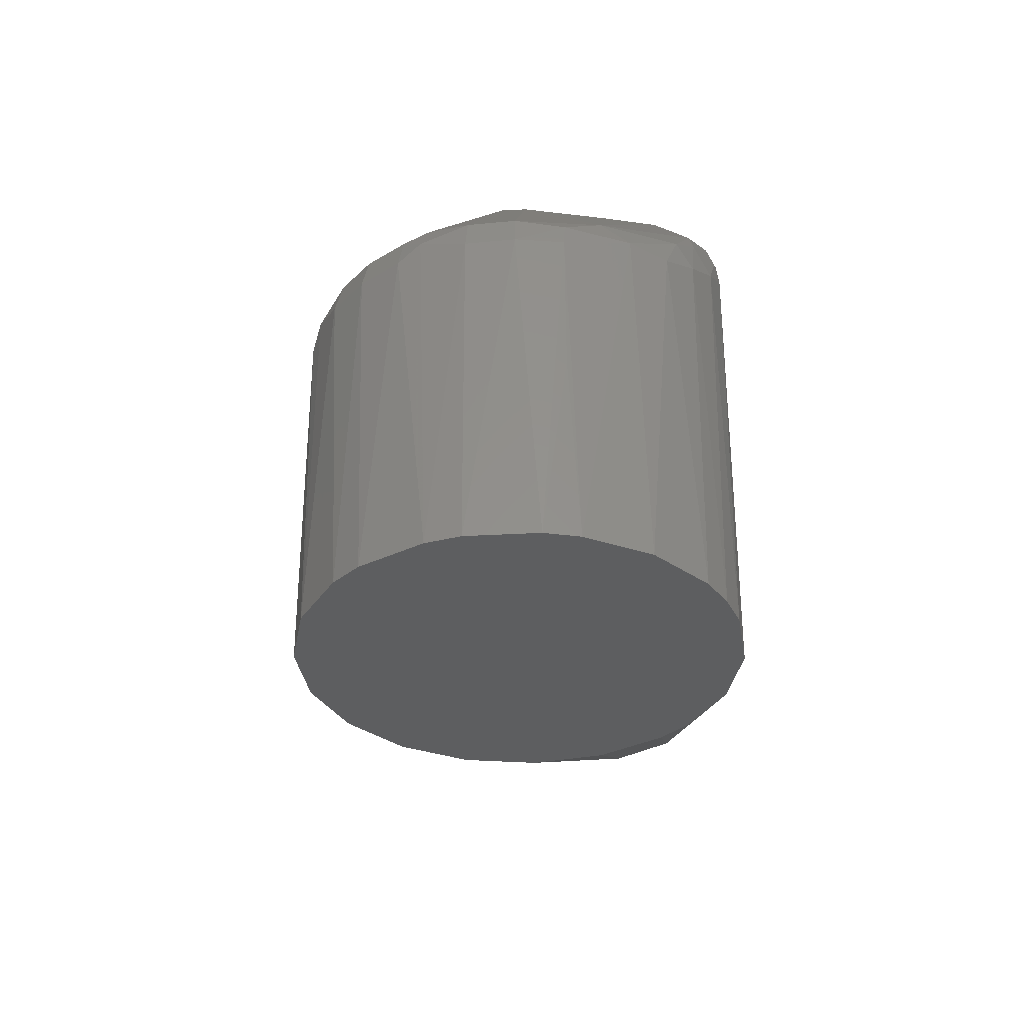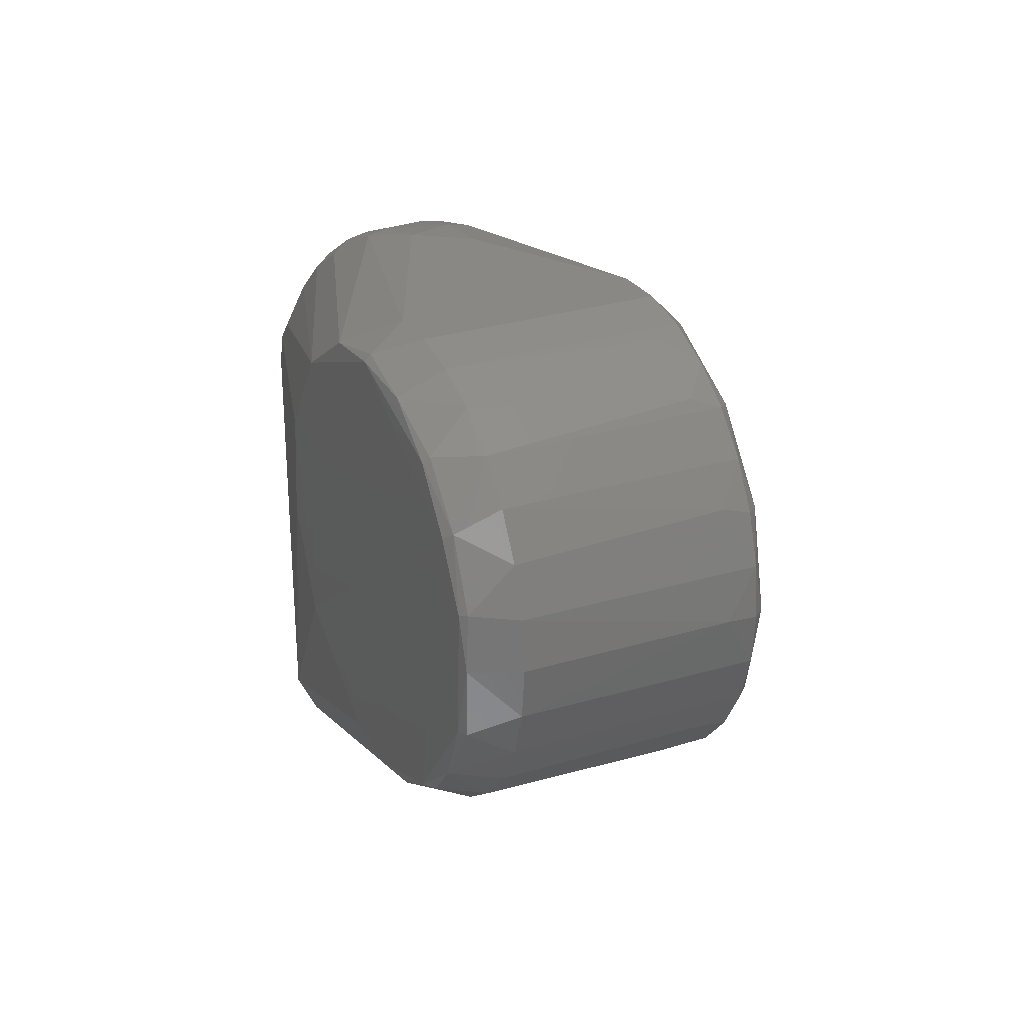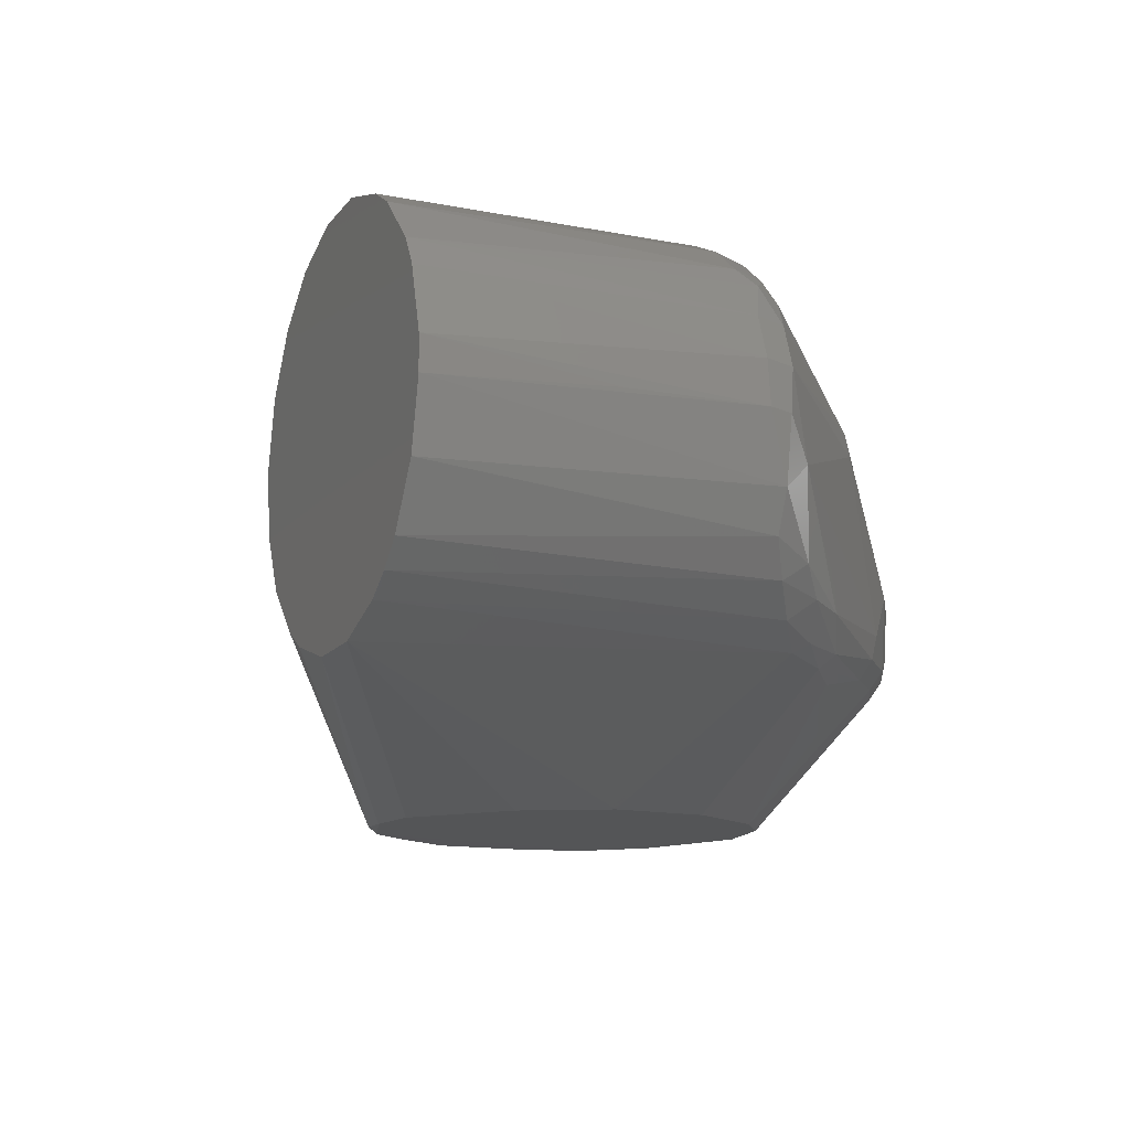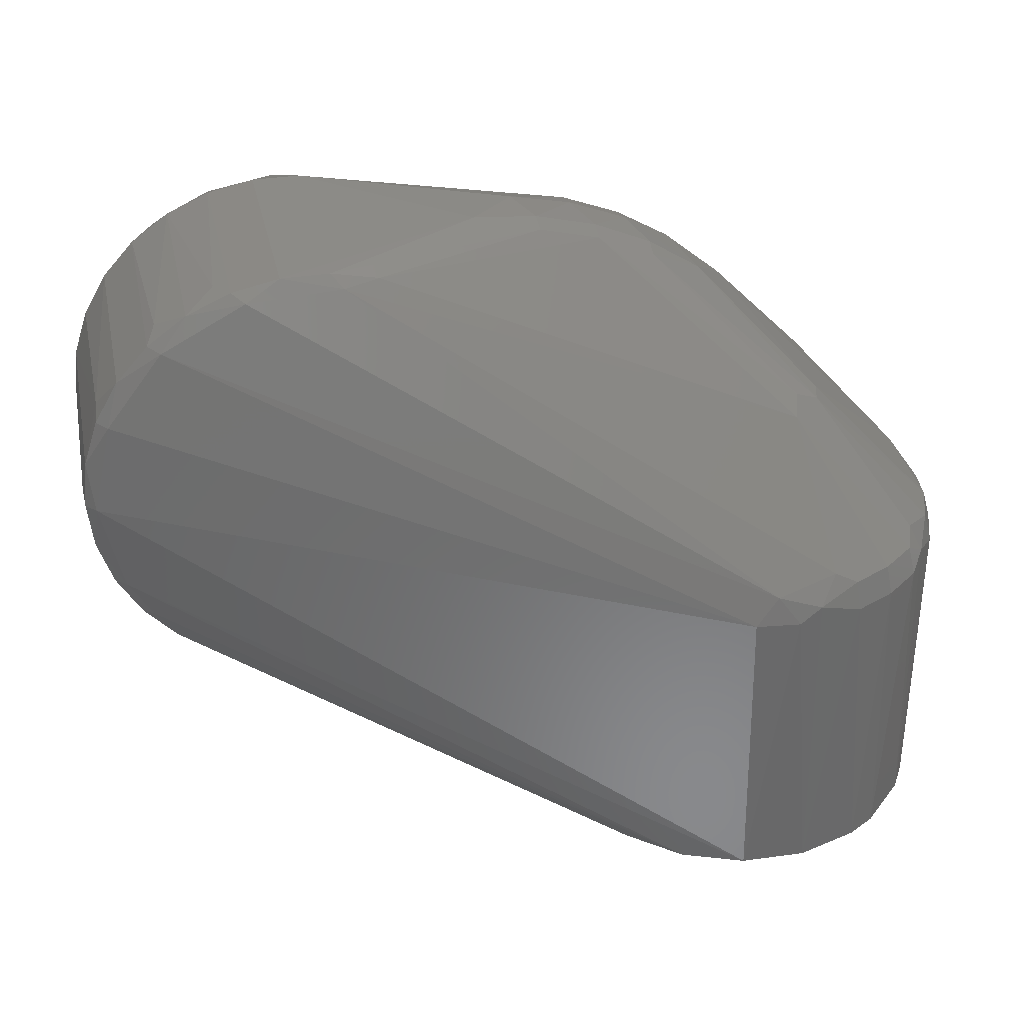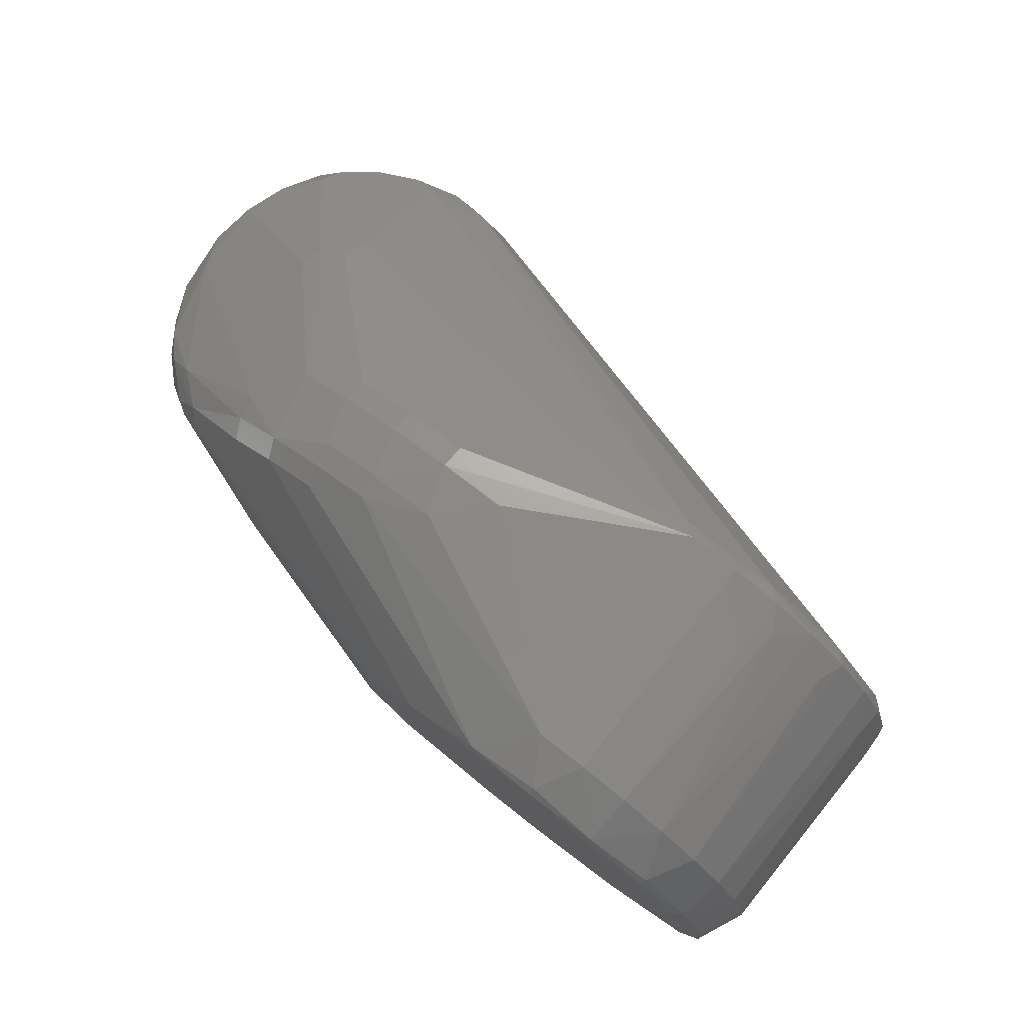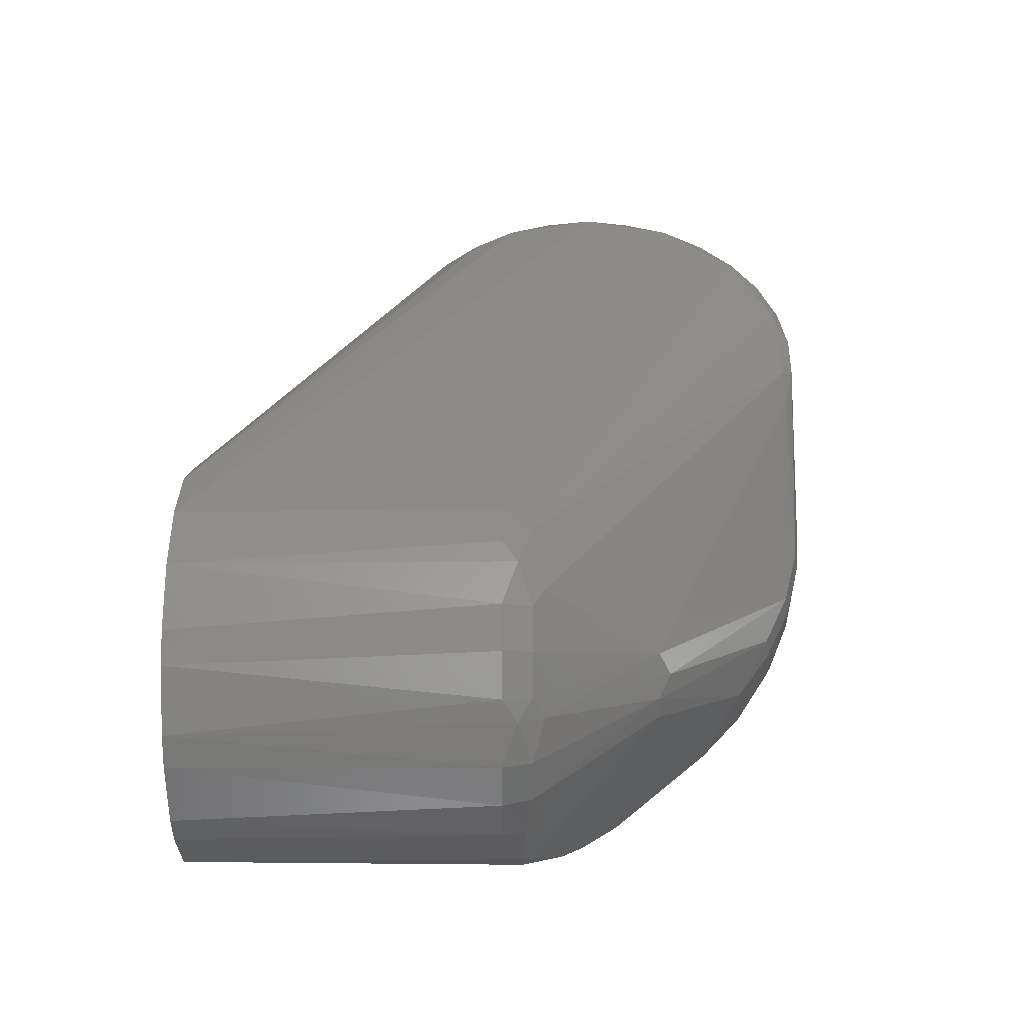
<metadata>
{"format":"stl","ext":"stl","renderer":"f3d","projection":"perspective","resolution":1024,"background":"white","views":[{"elev":-34.3,"azim":-101.7,"up":"+Z"},{"elev":27.0,"azim":64.7,"up":"+Z"},{"elev":-12.8,"azim":-114.2,"up":"+Y"},{"elev":34.1,"azim":167.7,"up":"+Z"},{"elev":78.6,"azim":37.9,"up":"+Z"},{"elev":49.8,"azim":-89.9,"up":"+Y"}]}
</metadata>
<code>
# stl→obj: 143 verts, 282 faces
v 0.02332 -0.04648 -0.048
v 0.006966 -0.05153 -0.048
v -0.01014 -0.051 -0.048
v -0.02615 -0.04494 -0.048
v -0.03319 -0.04003 -0.048
v -0.03933 -0.03402 -0.048
v -0.04824 -0.0194 -0.048
v -0.05193 -0.002687 -0.048
v -0.05166 0.005897 -0.048
v -0.04695 0.02235 -0.048
v -0.04263 0.02978 -0.048
v -0.03065 0.042 -0.048
v -0.02332 0.04648 -0.048
v -0.006966 0.05153 -0.048
v 0.01014 0.051 -0.048
v 0.02615 0.04494 -0.048
v 0.03933 0.03402 -0.048
v 0.04824 0.0194 -0.048
v 0.05193 0.002687 -0.048
v 0.04999 -0.01432 -0.048
v 0.04263 -0.02978 -0.048
v 0.03065 -0.042 -0.048
v 0.1745 5.551e-17 0.06
v 0.01157 0.0507 0.03379
v -0.04893 -0.01664 0.03912
v -0.052 0.0001228 0.03379
v -0.052 9.552e-18 -0.0015
v 0.1573 -0.003 0.01522
v 0.1039 -0.07429 0.00815
v 0.07567 -0.0745 0.02783
v 0.117 -0.07277 0.1151
v 0.1108 -0.062 0.1193
v 0.09932 -0.07368 0.1115
v 0.1691 -0.07277 0.04211
v 0.16 -0.07368 0.02656
v 0.1714 -0.062 0.03576
v 0.08077 -0.07429 0.09935
v 0.06641 -0.07429 0.07737
v 0.002336 -0.0477 0.08757
v -0.004016 -0.05088 0.07438
v 0.1508 -0.07277 0.1035
v 0.1631 -0.07277 0.09014
v 0.1569 -0.062 0.1043
v -0.005764 0.05116 0.03769
v -0.01717 0.04908 0.03379
v 0.01249 -0.04293 0.1004
v 0.02599 -0.03728 0.1099
v 0.008293 -0.02527 0.09909
v -0.0008346 -0.03726 0.09074
v 0.1468 -0.062 0.008392
v 0.1347 -0.07368 0.008512
v -0.01776 0.001945 0.07413
v 0.1692 5.551e-17 0.08414
v 0.1542 5.551e-17 0.1038
v 0.1657 -0.003 0.09542
v 0.1759 -0.003 0.07253
v 0.1324 5.551e-17 0.1154
v 0.1471 -0.003 0.1122
v -0.04623 -0.01026 0.04601
v -0.03965 -0.03094 0.04944
v -0.02601 -0.03852 0.06448
v -0.04871 0.01112 0.04133
v 0.1704 -0.07277 0.07353
v 0.1714 -0.062 0.08424
v 0.1508 -0.07277 0.01652
v 0.1569 -0.062 0.01571
v -0.04457 -0.02679 0.0391
v 0.05759 -0.03727 0.1193
v 0.0533 -0.02528 0.1189
v 0.0414 -0.03728 0.1159
v 0.04175 -0.04293 0.1147
v 0.02797 -0.04771 0.1058
v 0.1628 5.551e-17 0.0252
v 0.02263 -0.01946 0.1072
v 0.03761 -0.01946 0.1138
v -0.009728 0.00984 0.07723
v 0.1675 -0.01039 0.02672
v 0.172 -0.003 0.03549
v 0.06424 -0.07429 0.0512
v -0.02107 -0.04754 0.05545
v 0.1609 -0.0745 0.08865
v -0.007807 0.01613 0.07408
v 0.09838 -0.003 0.1173
v -0.03722 0.02968 0.04439
v -0.0304 -0.04219 0.04891
v -0.04685 0.02256 0.03379
v -0.03677 0.03677 0.03379
v 0.1077 5.551e-17 0.1167
v -0.01059 0.04641 0.04439
v 0.1233 -0.003 0.1199
v 0.005594 0.04965 0.04133
v -0.05086 -0.0003291 0.03954
v -0.02767 0.04403 0.03379
v 0.1652 -0.062 0.09503
v 0.1714 -0.009607 0.0864
v 0.1232 -0.062 0.1193
v 0.1347 -0.07368 0.1115
v 0.1354 -0.062 0.1167
v 0.1753 -0.062 0.07239
v 0.1766 -0.062 0.06
v 0.1775 -0.01039 0.06051
v 0.1714 -0.07368 0.06
v 0.1468 -0.062 0.1116
v 0.1548 -0.009607 0.1072
v 0.1395 -0.009607 0.1162
v 0.1753 -0.062 0.04761
v 0.1759 -0.003 0.04747
v 0.1652 -0.062 0.02497
v 0.1484 -0.01039 0.008276
v 0.1657 -0.003 0.02458
v -0.0507 0.01157 0.03379
v -0.04502 0.02168 0.04133
v 0.1773 -0.003 0.06
v 0.1356 -0.003 0.1173
v 0.1573 -0.003 0.1048
v 0.172 -0.003 0.08451
v 0.1692 5.551e-17 0.03586
v 0.1107 -0.003 0.1199
v -0.04025 0.0321 0.03769
v -0.03309 -0.03738 0.05518
v -0.01666 -0.04599 0.06967
v -0.0165 0.04716 0.04133
v -0.02658 0.04231 0.04133
v 0.05347 -0.01945 0.1178
v 2.513e-05 -0.04292 0.08988
v 0.02653 -0.04294 0.1088
v 0.117 -0.07429 0.1135
v 0.1676 -0.07429 0.04263
v -0.02363 -0.04559 0.05891
v -0.03833 -0.03514 0.04338
v 0.1499 -0.07429 0.1022
v 0.1214 -0.07429 0.006696
v 6.368e-18 0.052 0.03379
v 0.1463 -0.07429 0.01522
v -0.01613 0.007745 0.07411
v -0.01411 -0.04923 0.06642
v 0.01439 -0.0477 0.09777
v 0.1471 -0.003 0.007817
v 0.1689 -0.07429 0.07313
v 0.06978 -0.02526 0.1202
v -0.03533 0.03533 0.04133
v 0.03727 -0.02528 0.1148
v 0.02213 -0.02528 0.1081
f 1 2 3
f 1 3 4
f 1 4 5
f 1 5 6
f 1 6 7
f 1 7 8
f 1 8 9
f 1 9 10
f 1 10 11
f 1 11 12
f 1 12 13
f 1 13 14
f 1 14 15
f 1 15 16
f 1 16 17
f 1 17 18
f 1 18 19
f 1 19 20
f 1 20 21
f 1 21 22
f 23 15 24
f 7 25 8
f 26 27 8
f 26 8 25
f 16 28 17
f 29 30 3
f 29 3 2
f 31 32 33
f 34 35 36
f 37 38 30
f 37 39 40
f 41 42 43
f 44 14 45
f 46 47 48
f 46 48 49
f 22 21 50
f 22 50 51
f 52 49 48
f 53 23 24
f 53 24 54
f 53 54 55
f 53 56 23
f 57 58 54
f 59 25 60
f 59 60 61
f 59 61 49
f 59 49 52
f 59 52 62
f 63 64 42
f 65 51 50
f 65 50 66
f 65 66 35
f 67 60 25
f 67 25 7
f 68 69 70
f 71 72 33
f 71 33 32
f 71 32 68
f 71 68 70
f 73 28 16
f 74 75 76
f 77 78 36
f 79 38 80
f 79 80 3
f 79 3 30
f 79 30 38
f 81 37 30
f 82 76 75
f 82 75 83
f 82 84 76
f 9 27 26
f 9 8 27
f 4 3 80
f 4 80 85
f 4 85 5
f 6 67 7
f 11 10 86
f 11 87 12
f 13 45 14
f 88 89 82
f 88 82 83
f 88 90 57
f 91 44 89
f 91 89 88
f 91 88 57
f 91 57 54
f 91 54 24
f 92 26 25
f 92 25 59
f 92 59 62
f 93 45 13
f 93 13 12
f 93 12 87
f 94 43 42
f 94 42 64
f 94 64 95
f 94 95 55
f 96 32 31
f 96 31 97
f 96 97 98
f 99 100 101
f 99 101 56
f 99 56 95
f 99 95 64
f 99 64 63
f 99 63 102
f 99 102 100
f 103 43 104
f 103 104 58
f 103 58 105
f 103 105 98
f 103 98 97
f 103 97 41
f 103 41 43
f 106 36 78
f 106 78 107
f 106 107 101
f 106 101 100
f 106 100 102
f 106 102 34
f 106 34 36
f 108 77 36
f 108 36 35
f 108 35 66
f 20 50 21
f 20 19 50
f 109 28 66
f 109 66 50
f 109 50 19
f 110 78 77
f 110 77 108
f 110 108 66
f 110 66 28
f 110 28 73
f 111 86 10
f 111 10 9
f 111 9 26
f 111 26 92
f 111 92 62
f 111 62 112
f 111 112 86
f 113 101 107
f 113 107 23
f 113 23 56
f 113 56 101
f 114 90 96
f 114 96 98
f 114 98 105
f 114 105 58
f 114 58 57
f 114 57 90
f 115 58 104
f 115 104 43
f 115 43 94
f 115 94 55
f 115 55 54
f 115 54 58
f 116 55 95
f 116 95 56
f 116 56 53
f 116 53 55
f 117 78 110
f 117 110 73
f 117 73 16
f 117 16 15
f 117 15 23
f 117 23 107
f 117 107 78
f 118 90 88
f 118 88 83
f 119 87 11
f 119 11 86
f 119 86 112
f 119 112 84
f 120 61 60
f 120 121 61
f 122 45 93
f 122 93 123
f 122 123 82
f 122 82 89
f 122 89 44
f 122 44 45
f 124 69 118
f 124 118 83
f 124 83 75
f 124 75 69
f 125 49 61
f 125 61 121
f 125 121 39
f 125 39 46
f 125 46 49
f 126 72 71
f 126 71 70
f 126 70 47
f 126 47 46
f 127 97 31
f 127 31 33
f 127 33 37
f 127 37 81
f 128 35 34
f 128 34 102
f 129 121 120
f 129 120 85
f 129 85 80
f 130 67 6
f 130 6 5
f 130 5 85
f 130 85 120
f 130 120 60
f 130 60 67
f 131 97 127
f 131 127 81
f 131 81 42
f 131 42 41
f 131 41 97
f 132 30 29
f 132 29 2
f 132 2 51
f 133 14 44
f 133 44 91
f 133 91 24
f 133 24 15
f 133 15 14
f 134 51 65
f 134 65 35
f 134 35 128
f 134 128 81
f 134 81 30
f 134 30 132
f 134 132 51
f 135 84 112
f 135 112 62
f 135 62 52
f 135 52 48
f 135 48 74
f 135 74 76
f 135 76 84
f 136 40 39
f 136 39 121
f 136 121 129
f 136 129 80
f 136 80 38
f 136 38 37
f 136 37 40
f 137 72 126
f 137 126 46
f 137 46 39
f 137 39 37
f 137 37 33
f 137 33 72
f 138 28 109
f 138 109 19
f 138 19 18
f 138 18 17
f 138 17 28
f 139 63 42
f 139 42 81
f 139 81 128
f 139 128 102
f 139 102 63
f 140 68 32
f 140 32 96
f 140 96 90
f 140 90 118
f 140 118 69
f 140 69 68
f 1 22 51
f 1 51 2
f 141 123 93
f 141 93 87
f 141 87 119
f 141 119 84
f 141 84 82
f 141 82 123
f 142 47 70
f 142 70 69
f 142 69 75
f 143 47 142
f 143 142 75
f 143 75 74
f 143 74 48
f 143 48 47

</code>
